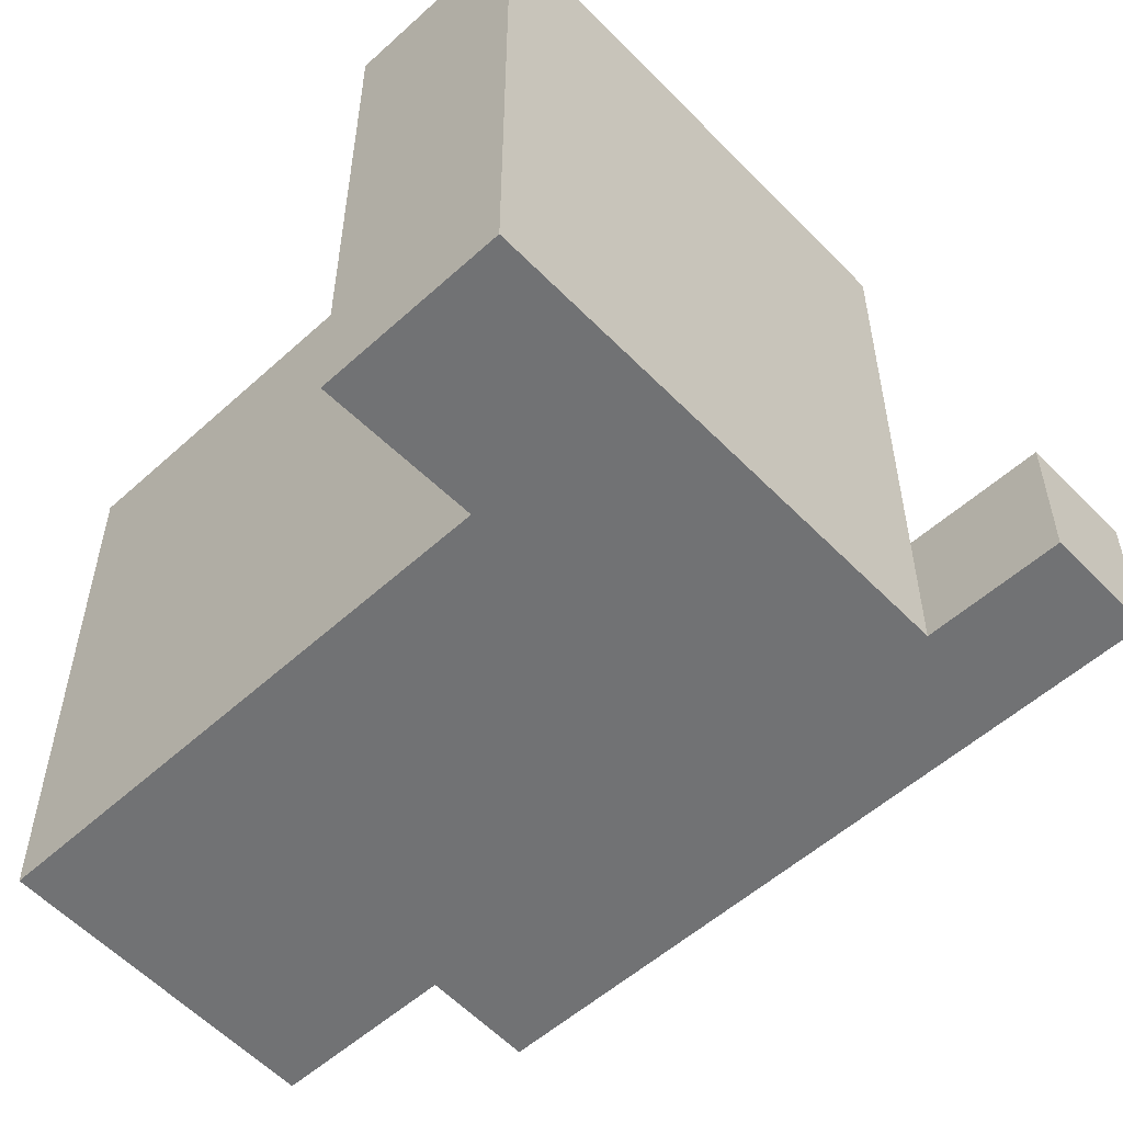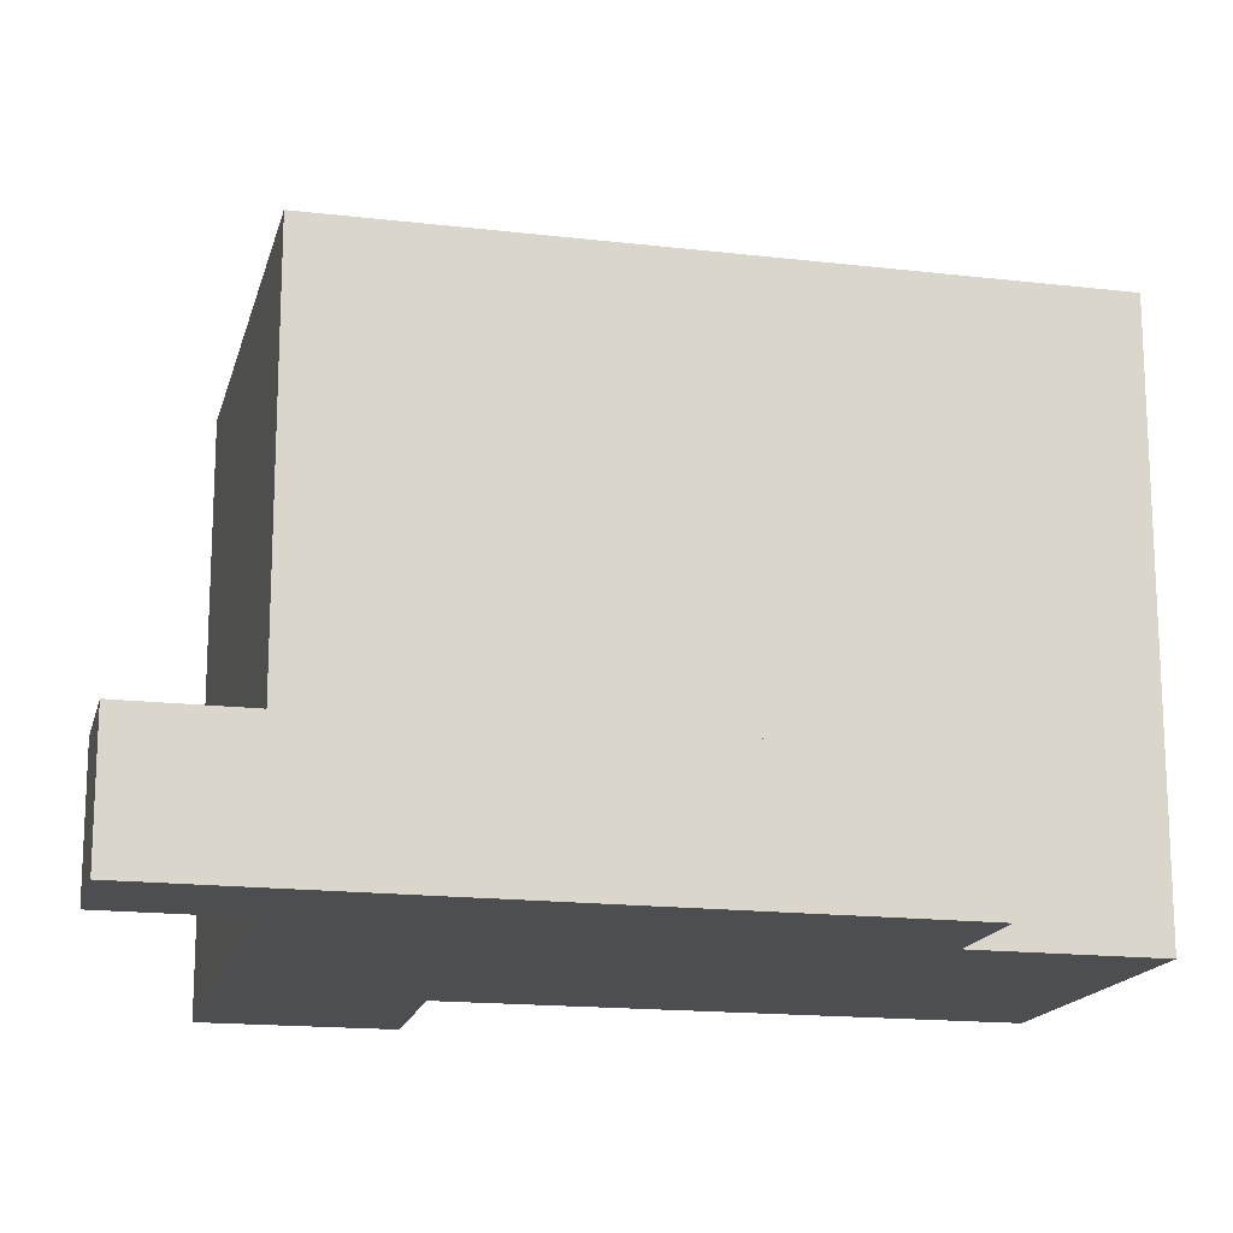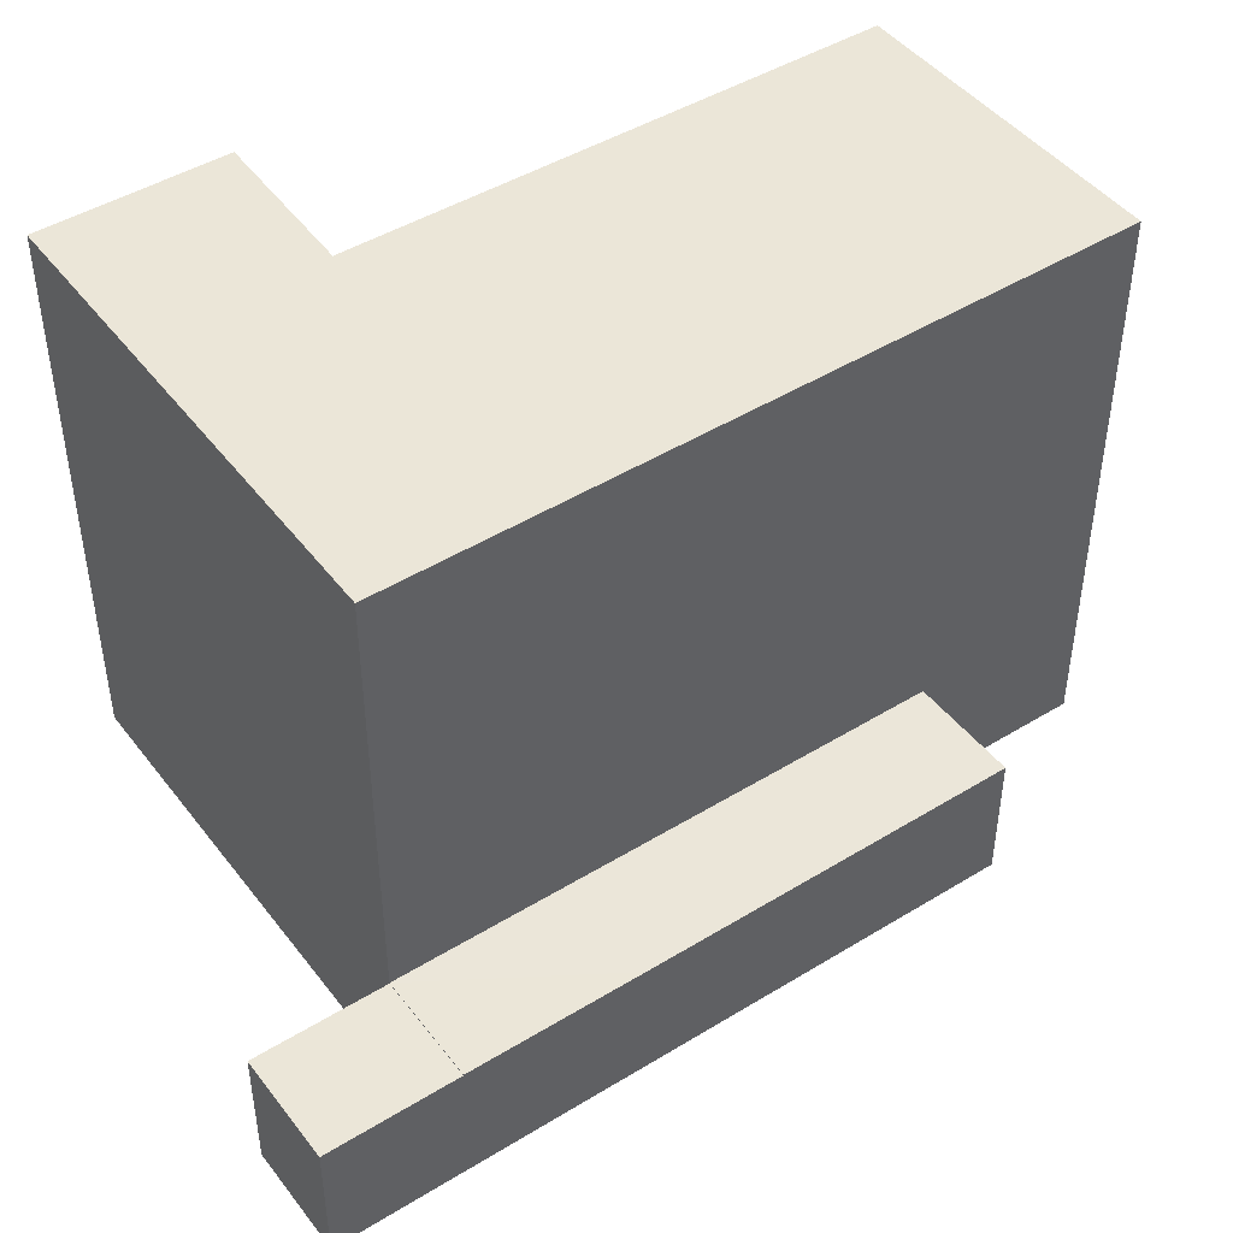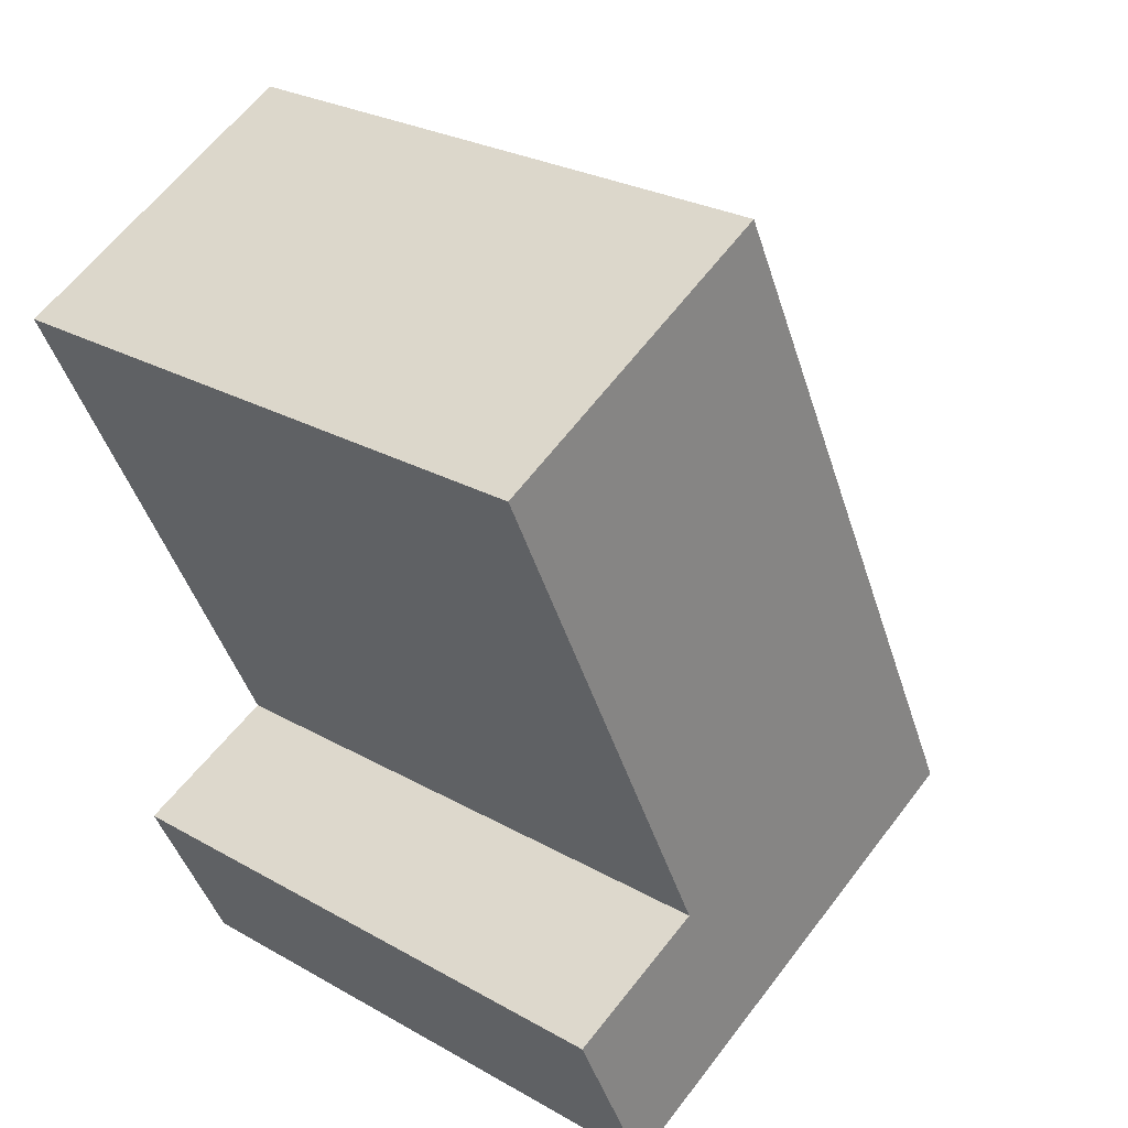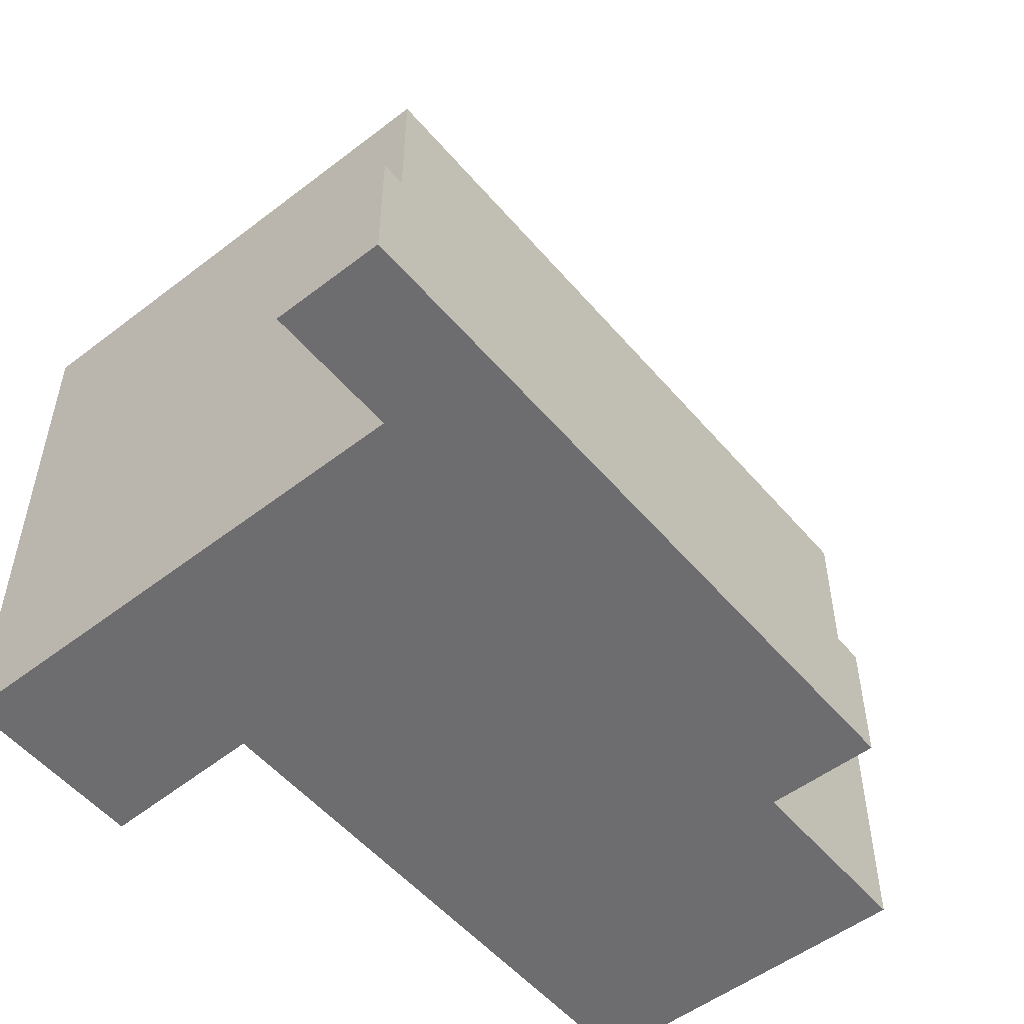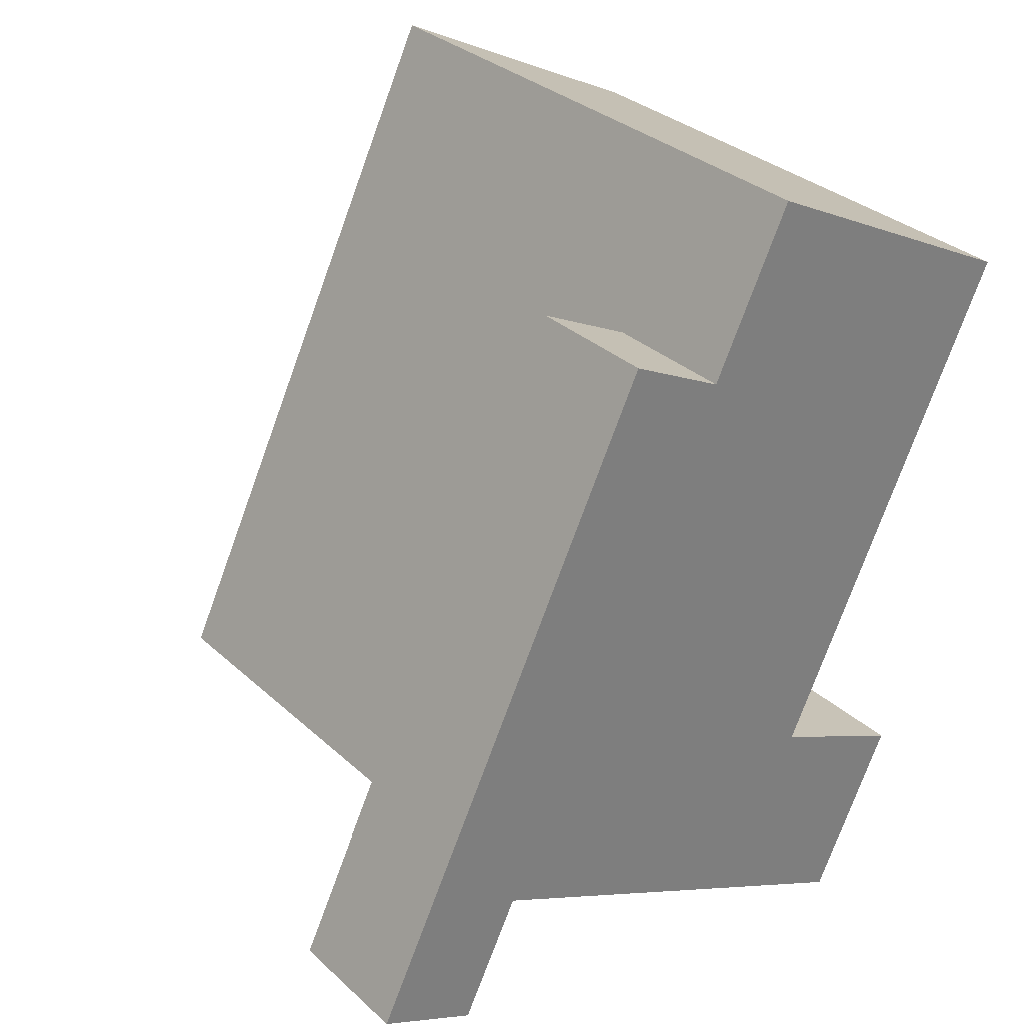
<metadata>
{"format":"obj","ext":"obj","renderer":"f3d","projection":"perspective","resolution":1024,"background":"white","views":[{"elev":-55.4,"azim":159.0,"up":"+Y"},{"elev":-16.9,"azim":-77.5,"up":"+Y"},{"elev":46.5,"azim":-99.2,"up":"+Y"},{"elev":26.3,"azim":131.9,"up":"+Z"},{"elev":-54.1,"azim":-114.7,"up":"+Y"},{"elev":32.0,"azim":-38.5,"up":"+Z"}]}
</metadata>
<code>
v  25.97 24.9 -6.253
v  23.19 24.9 3.99
v  29.44 24.9 1.099
v  19.77 24.9 -3.243
v  6.752 5.702 3.081
v  0.0001219 5.702 -0.0001802
v  2.492 5.702 5.15
v  4.259 5.702 -2.069
v  10.12 24.9 10.03
v  6.752 24.9 3.081
v  20.08 24.9 14.18
v  16.65 24.9 7.011
v  29.86 24.9 18.1
v  23.51 24.9 21.35
v  17.17 24.9 24.61
v  13.64 24.9 17.32
v  33.21 24.9 25.19
v  20.59 24.9 31.67
v  5.816 5.702 12.02
v  6.752 5.736 3.081
v  2.492 5.736 5.15
v  10.12 5.736 10.03
v  12.96 5.702 26.77
v  17.17 5.736 24.61
v  19.77 1.985e-16 -3.242
v  6.752 -1.887e-16 3.082
v  23.19 -2.443e-16 3.99
v  29.86 -1.108e-15 18.1
v  17.17 -1.507e-15 24.61
v  20.59 -1.939e-15 31.67
v  33.21 -1.543e-15 25.19
v  2.492 -3.154e-16 5.15
v  5.816 -7.36e-16 12.02
v  12.96 -1.639e-15 26.77
v  25.97 3.828e-16 -6.252
v  29.44 -6.734e-17 1.1
v  0 0 0
v  4.259 1.267e-16 -2.069
v  10.12 -6.143e-16 10.03
g defaultobject
f 1 2 3
f 2 1 4
f 5 6 7
f 6 5 8
f 4 9 2
f 9 4 10
f 9 11 12
f 11 2 12
f 2 11 13
f 13 11 14
f 11 15 14
f 11 16 15
f 11 9 16
f 17 15 18
f 15 17 13
f 19 20 21
f 20 19 22
f 23 22 19
f 22 23 24
f 9 20 22
f 20 9 10
f 10 25 26
f 25 10 4
f 27 13 28
f 13 27 2
f 15 22 24
f 22 15 16
f 22 16 9
f 18 29 30
f 29 18 15
f 28 17 31
f 17 28 13
f 31 18 30
f 18 31 17
f 19 32 33
f 32 19 21
f 21 5 7
f 5 21 20
f 29 23 34
f 23 29 24
f 23 33 34
f 33 23 19
f 4 35 25
f 35 4 1
f 35 3 36
f 3 35 1
f 36 2 27
f 2 36 3
f 7 37 32
f 37 7 6
f 6 38 37
f 38 6 8
f 38 5 26
f 5 38 8
f 25 36 27
f 36 25 35
f 37 26 32
f 26 37 38
f 26 27 39
f 27 26 25
f 27 29 39
f 29 27 28
f 29 31 30
f 31 29 28
f 32 39 33
f 39 32 26
f 29 33 39
f 33 29 34

</code>
